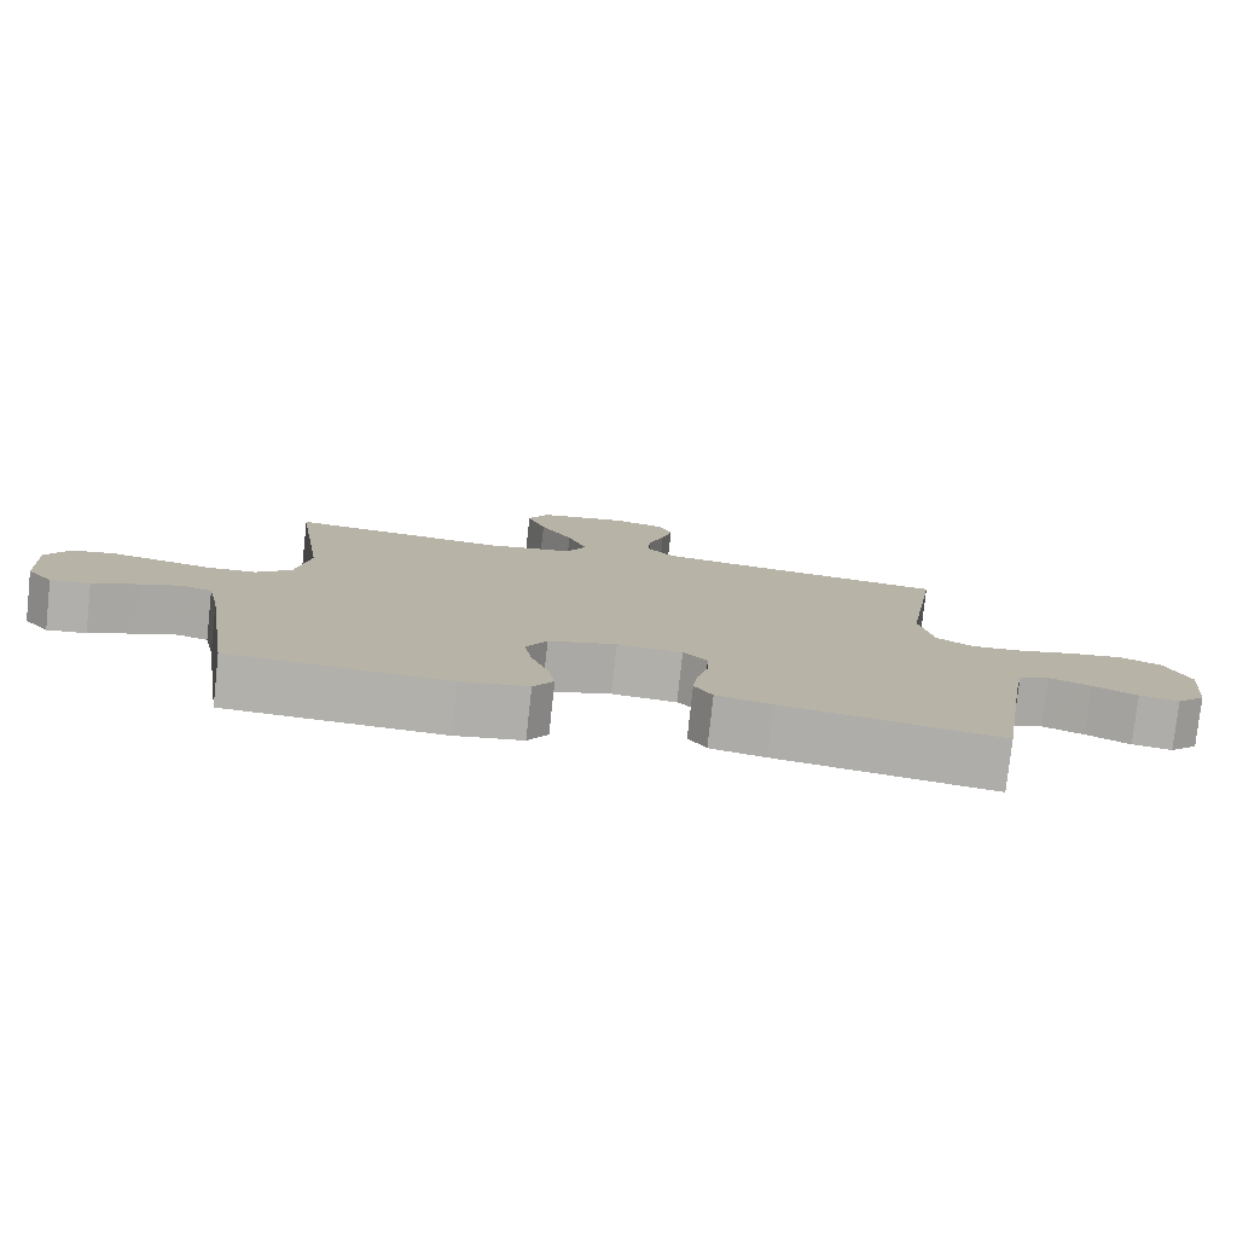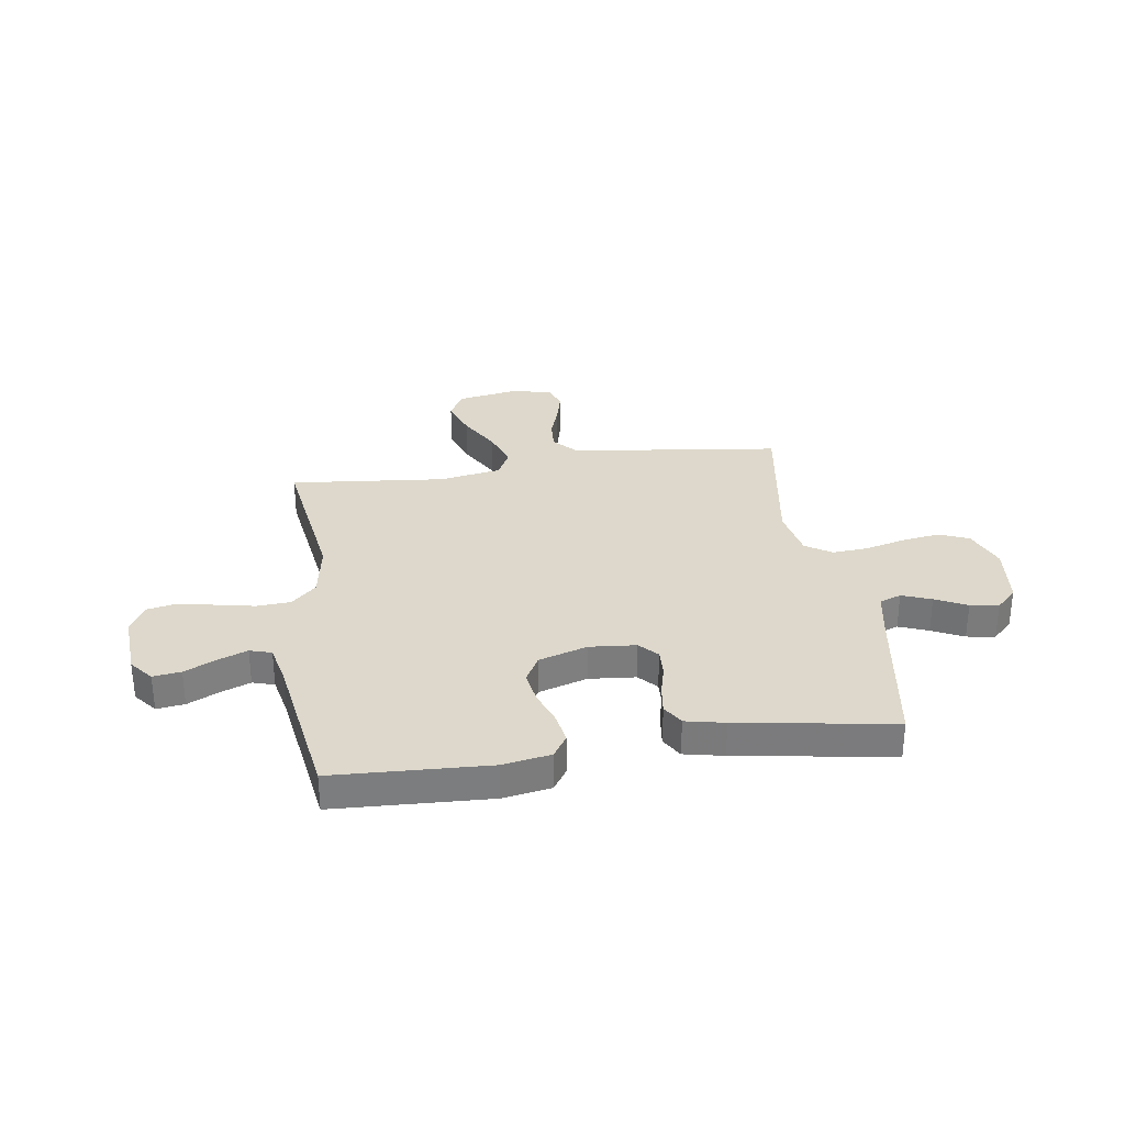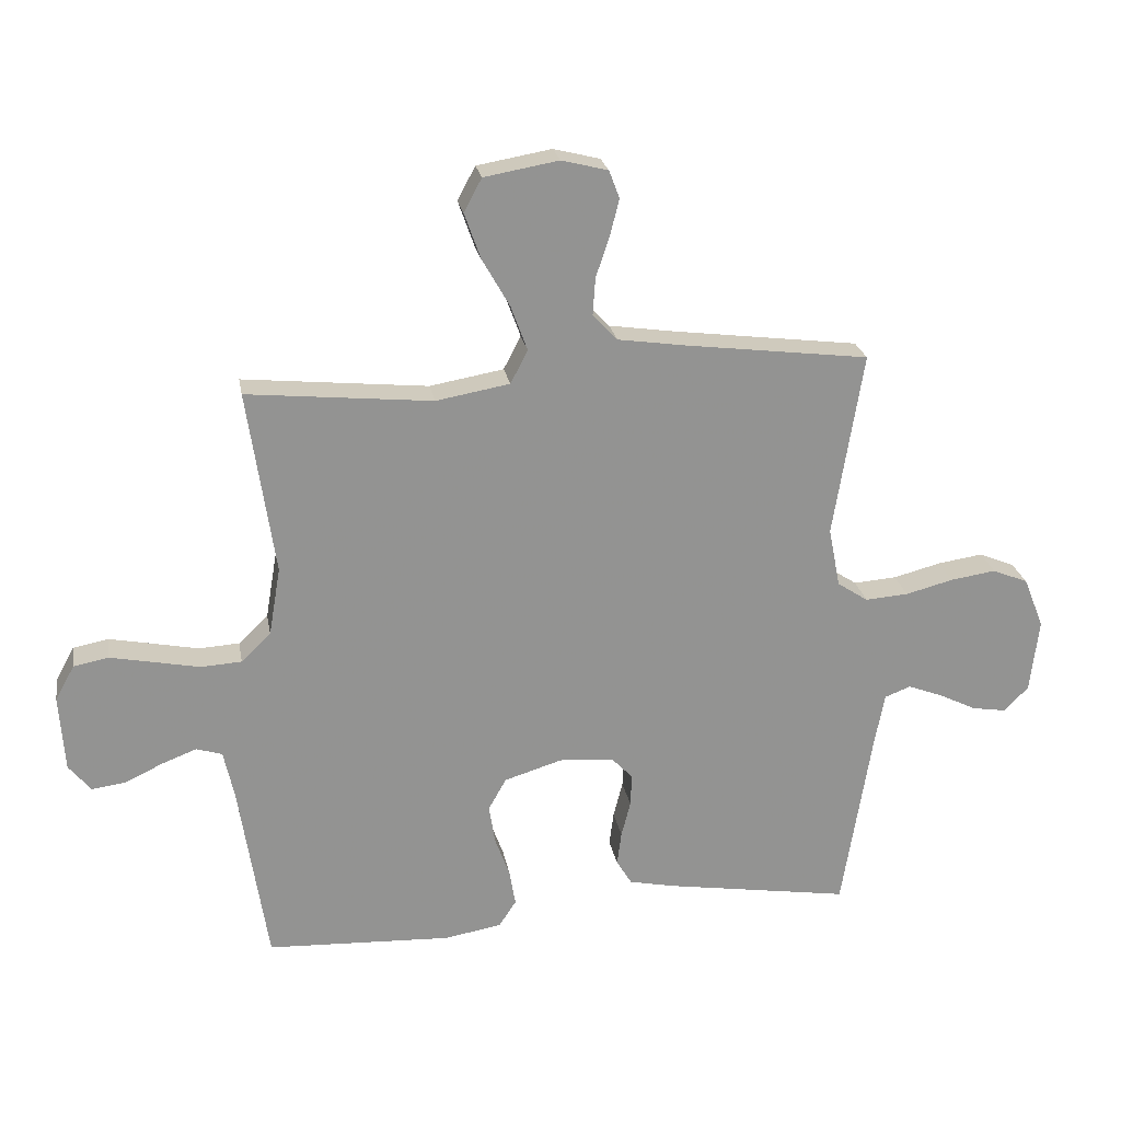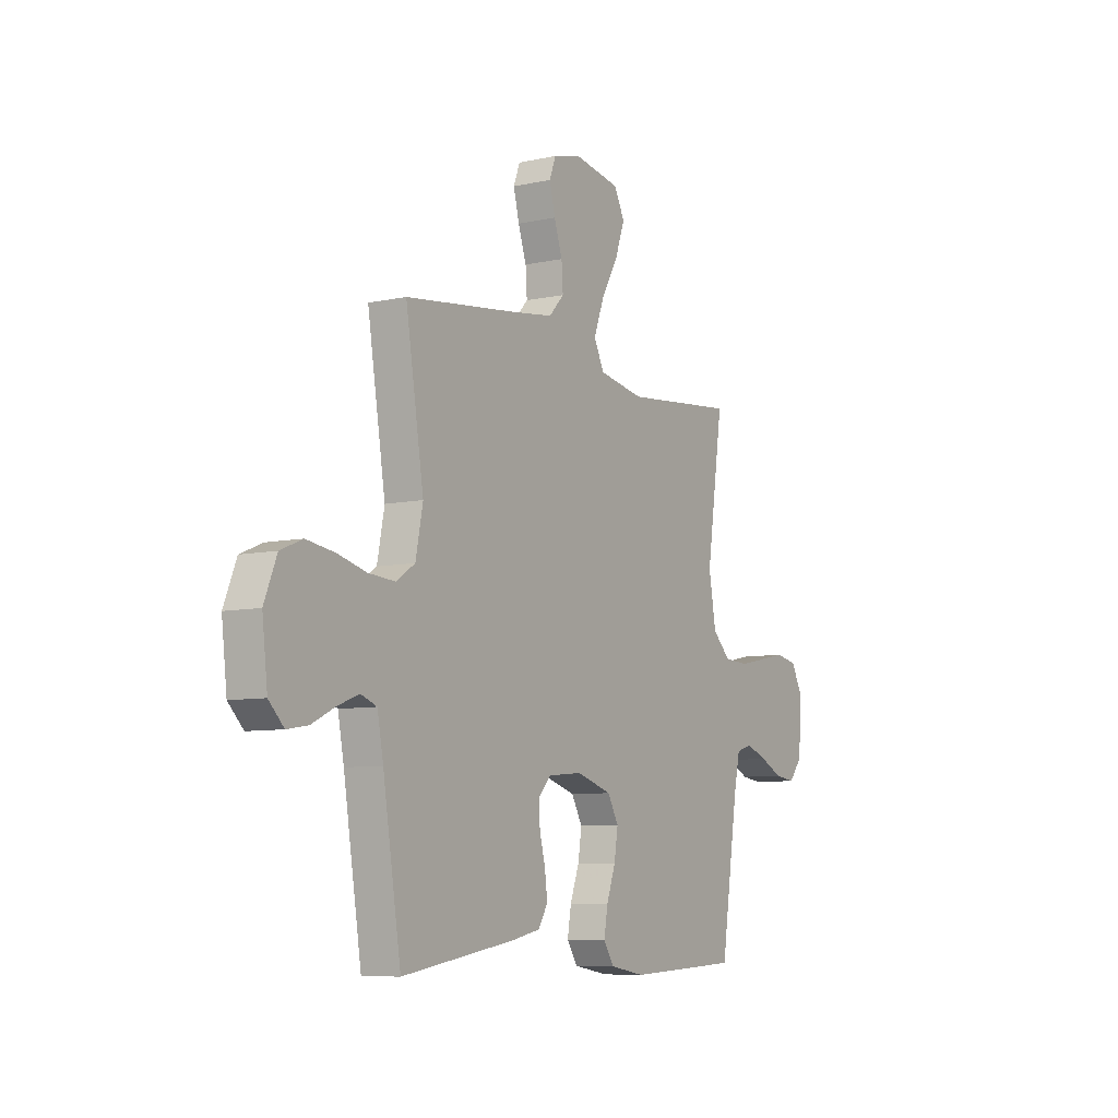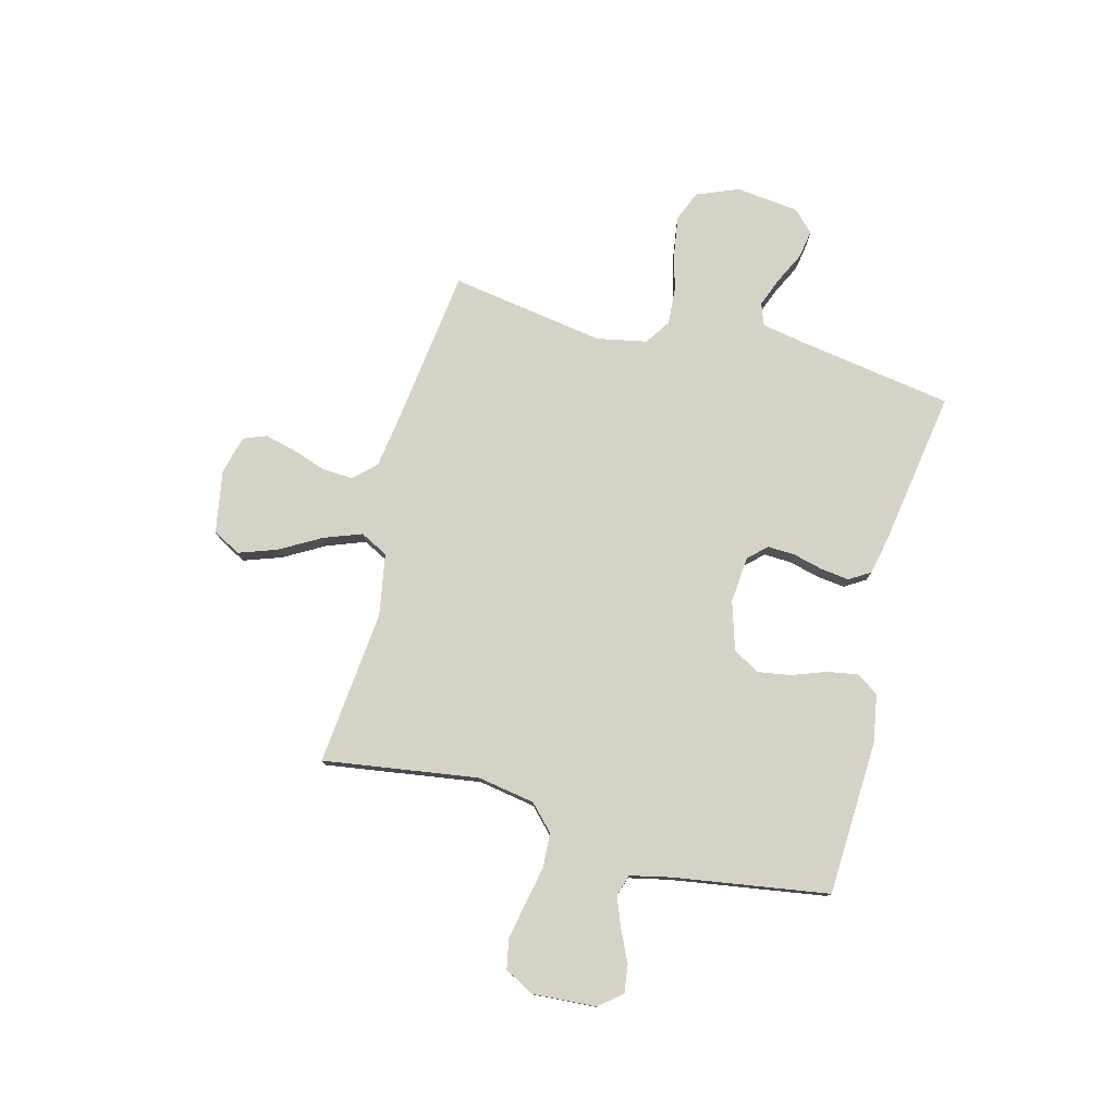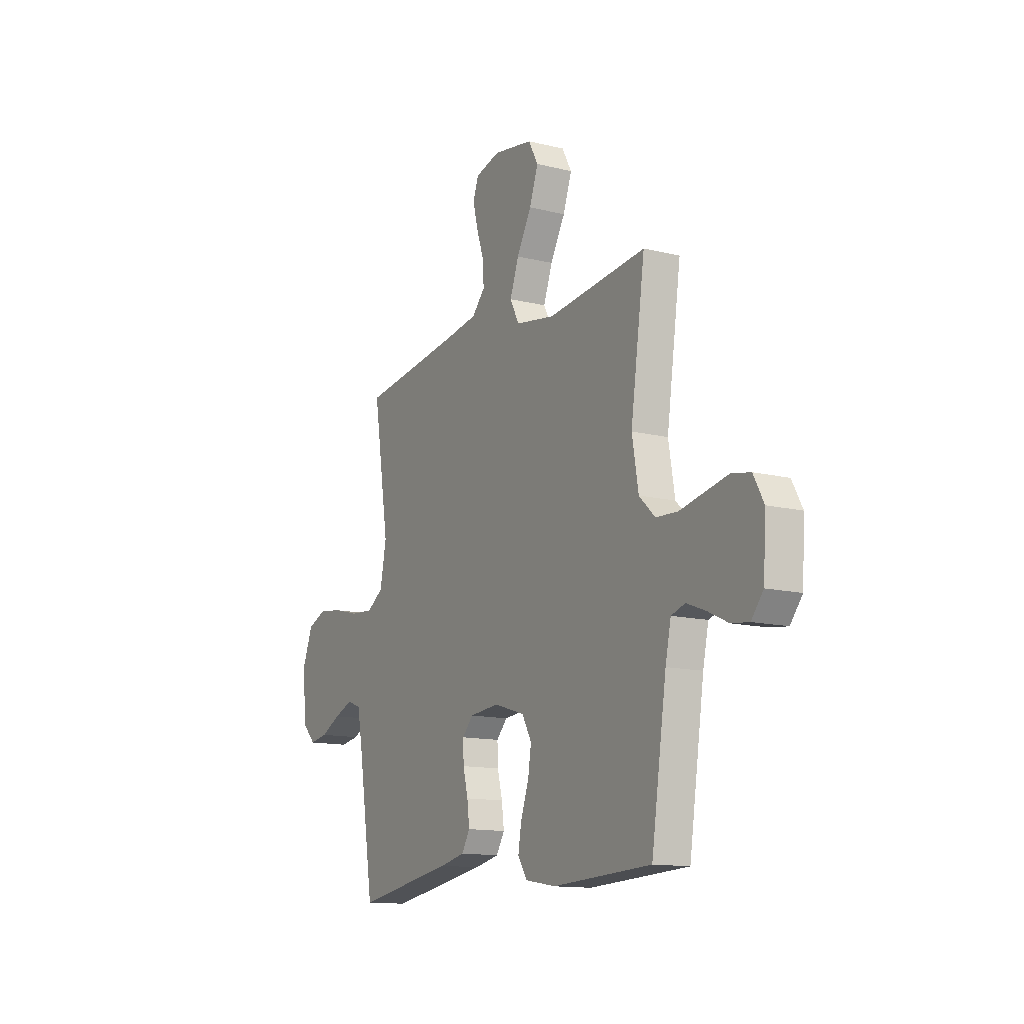
<metadata>
{"format":"obj","ext":"obj","renderer":"f3d","projection":"perspective","resolution":1024,"background":"white","views":[{"elev":-78.6,"azim":173.7,"up":"+Z"},{"elev":31.4,"azim":171.6,"up":"+Y"},{"elev":23.7,"azim":170.0,"up":"+Z"},{"elev":-7.8,"azim":-58.6,"up":"+Z"},{"elev":77.5,"azim":104.6,"up":"+Y"},{"elev":-13.4,"azim":60.9,"up":"+Z"}]}
</metadata>
<code>
v -0.5 0.07 -0.5
v -0.548 0.07 -0.2
v -0.564 0.07 -0.116
v -0.606 0.07 -0.1
v -0.663 0.07 -0.122
v -0.724 0.07 -0.152
v -0.779 0.07 -0.161
v -0.819 0.07 -0.121
v -0.833 0.07 0
v -0.8 0.07 0.082
v -0.742 0.07 0.106
v -0.668 0.07 0.095
v -0.591 0.07 0.075
v -0.521 0.07 0.07
v -0.471 0.07 0.103
v -0.452 0.07 0.2
v -0.5 0.07 0.5
v -0.2 0.07 0.538
v -0.091 0.07 0.554
v -0.051 0.07 0.597
v -0.055 0.07 0.657
v -0.077 0.07 0.722
v -0.092 0.07 0.782
v -0.075 0.07 0.827
v 0 0.07 0.846
v 0.121 0.07 0.825
v 0.15 0.07 0.771
v 0.124 0.07 0.697
v 0.079 0.07 0.618
v 0.052 0.07 0.545
v 0.08 0.07 0.491
v 0.2 0.07 0.47
v 0.5 0.07 0.5
v 0.456 0.07 0.2
v 0.475 0.07 0.089
v 0.523 0.07 0.043
v 0.589 0.07 0.039
v 0.663 0.07 0.054
v 0.733 0.07 0.068
v 0.79 0.07 0.057
v 0.821 0.07 0
v 0.813 0.07 -0.123
v 0.777 0.07 -0.167
v 0.723 0.07 -0.16
v 0.662 0.07 -0.131
v 0.605 0.07 -0.109
v 0.563 0.07 -0.122
v 0.546 0.07 -0.2
v 0.5 0.07 -0.5
v 0.2 0.07 -0.514
v 0.107 0.07 -0.498
v 0.079 0.07 -0.455
v 0.089 0.07 -0.396
v 0.113 0.07 -0.33
v 0.123 0.07 -0.267
v 0.094 0.07 -0.215
v 0 0.07 -0.186
v -0.09 0.07 -0.194
v -0.123 0.07 -0.229
v -0.121 0.07 -0.281
v -0.106 0.07 -0.34
v -0.099 0.07 -0.395
v -0.124 0.07 -0.436
v -0.2 0.07 -0.452
v -0.5 0 -0.5
v -0.548 0 -0.2
v -0.564 0 -0.116
v -0.606 0 -0.1
v -0.663 0 -0.122
v -0.724 0 -0.152
v -0.779 0 -0.161
v -0.819 0 -0.121
v -0.833 0 0
v -0.8 0 0.082
v -0.742 0 0.106
v -0.668 0 0.095
v -0.591 0 0.075
v -0.521 0 0.07
v -0.471 0 0.103
v -0.452 0 0.2
v -0.5 0 0.5
v -0.2 0 0.538
v -0.091 0 0.554
v -0.051 0 0.597
v -0.055 0 0.657
v -0.077 0 0.722
v -0.092 0 0.782
v -0.075 0 0.827
v 0 0 0.846
v 0.121 0 0.825
v 0.15 0 0.771
v 0.124 0 0.697
v 0.079 0 0.618
v 0.052 0 0.545
v 0.08 0 0.491
v 0.2 0 0.47
v 0.5 0 0.5
v 0.456 0 0.2
v 0.475 0 0.089
v 0.523 0 0.043
v 0.589 0 0.039
v 0.663 0 0.054
v 0.733 0 0.068
v 0.79 0 0.057
v 0.821 0 0
v 0.813 0 -0.123
v 0.777 0 -0.167
v 0.723 0 -0.16
v 0.662 0 -0.131
v 0.605 0 -0.109
v 0.563 0 -0.122
v 0.546 0 -0.2
v 0.5 0 -0.5
v 0.2 0 -0.514
v 0.107 0 -0.498
v 0.079 0 -0.455
v 0.089 0 -0.396
v 0.113 0 -0.33
v 0.123 0 -0.267
v 0.094 0 -0.215
v 0 0 -0.186
v -0.09 0 -0.194
v -0.123 0 -0.229
v -0.121 0 -0.281
v -0.106 0 -0.34
v -0.099 0 -0.395
v -0.124 0 -0.436
v -0.2 0 -0.452
f 64 1 2
f 63 64 2
f 62 63 2
f 61 62 2
f 60 61 2
f 59 60 2 3
f 58 59 3 4
f 57 58 4
f 52 53 54
f 51 52 54
f 50 51 54
f 49 50 54
f 48 49 54
f 47 48 54 55
f 43 44 45
f 42 43 45
f 41 42 45
f 40 41 45
f 39 40 45
f 38 39 45
f 37 38 45
f 36 37 45 46
f 35 36 46 47
f 32 33 34
f 31 32 34 35
f 27 28 29
f 26 27 29
f 25 26 29
f 24 25 29
f 23 24 29
f 22 23 29
f 21 22 29
f 20 21 29 30
f 19 20 30 31
f 16 17 18
f 31 35 47
f 19 31 47
f 18 19 47
f 16 18 47
f 15 16 47
f 11 12 13
f 10 11 13
f 9 10 13
f 8 9 13
f 7 8 13
f 6 7 13
f 5 6 13
f 4 5 13 14
f 47 55 56
f 47 56 57
f 15 47 57
f 14 15 57
f 4 14 57
f 66 65 128
f 66 128 127
f 66 127 126
f 66 126 125
f 66 125 124
f 67 66 124 123
f 68 67 123 122
f 68 122 121
f 118 117 116
f 118 116 115
f 118 115 114
f 118 114 113
f 118 113 112
f 119 118 112 111
f 109 108 107
f 109 107 106
f 109 106 105
f 109 105 104
f 109 104 103
f 109 103 102
f 109 102 101
f 110 109 101 100
f 111 110 100 99
f 98 97 96
f 99 98 96 95
f 93 92 91
f 93 91 90
f 93 90 89
f 93 89 88
f 93 88 87
f 93 87 86
f 93 86 85
f 94 93 85 84
f 95 94 84 83
f 82 81 80
f 111 99 95
f 111 95 83
f 111 83 82
f 111 82 80
f 111 80 79
f 77 76 75
f 77 75 74
f 77 74 73
f 77 73 72
f 77 72 71
f 77 71 70
f 77 70 69
f 78 77 69 68
f 120 119 111
f 121 120 111
f 121 111 79
f 121 79 78
f 121 78 68
f 1 65 66 2
f 2 66 67 3
f 3 67 68 4
f 4 68 69 5
f 5 69 70 6
f 6 70 71 7
f 7 71 72 8
f 8 72 73 9
f 9 73 74 10
f 10 74 75 11
f 11 75 76 12
f 12 76 77 13
f 13 77 78 14
f 14 78 79 15
f 15 79 80 16
f 16 80 81 17
f 17 81 82 18
f 18 82 83 19
f 19 83 84 20
f 20 84 85 21
f 21 85 86 22
f 22 86 87 23
f 23 87 88 24
f 24 88 89 25
f 25 89 90 26
f 26 90 91 27
f 27 91 92 28
f 28 92 93 29
f 29 93 94 30
f 30 94 95 31
f 31 95 96 32
f 32 96 97 33
f 33 97 98 34
f 34 98 99 35
f 35 99 100 36
f 36 100 101 37
f 37 101 102 38
f 38 102 103 39
f 39 103 104 40
f 40 104 105 41
f 41 105 106 42
f 42 106 107 43
f 43 107 108 44
f 44 108 109 45
f 45 109 110 46
f 46 110 111 47
f 47 111 112 48
f 48 112 113 49
f 49 113 114 50
f 50 114 115 51
f 51 115 116 52
f 52 116 117 53
f 53 117 118 54
f 54 118 119 55
f 55 119 120 56
f 56 120 121 57
f 57 121 122 58
f 58 122 123 59
f 59 123 124 60
f 60 124 125 61
f 61 125 126 62
f 62 126 127 63
f 63 127 128 64
f 64 128 65 1

</code>
